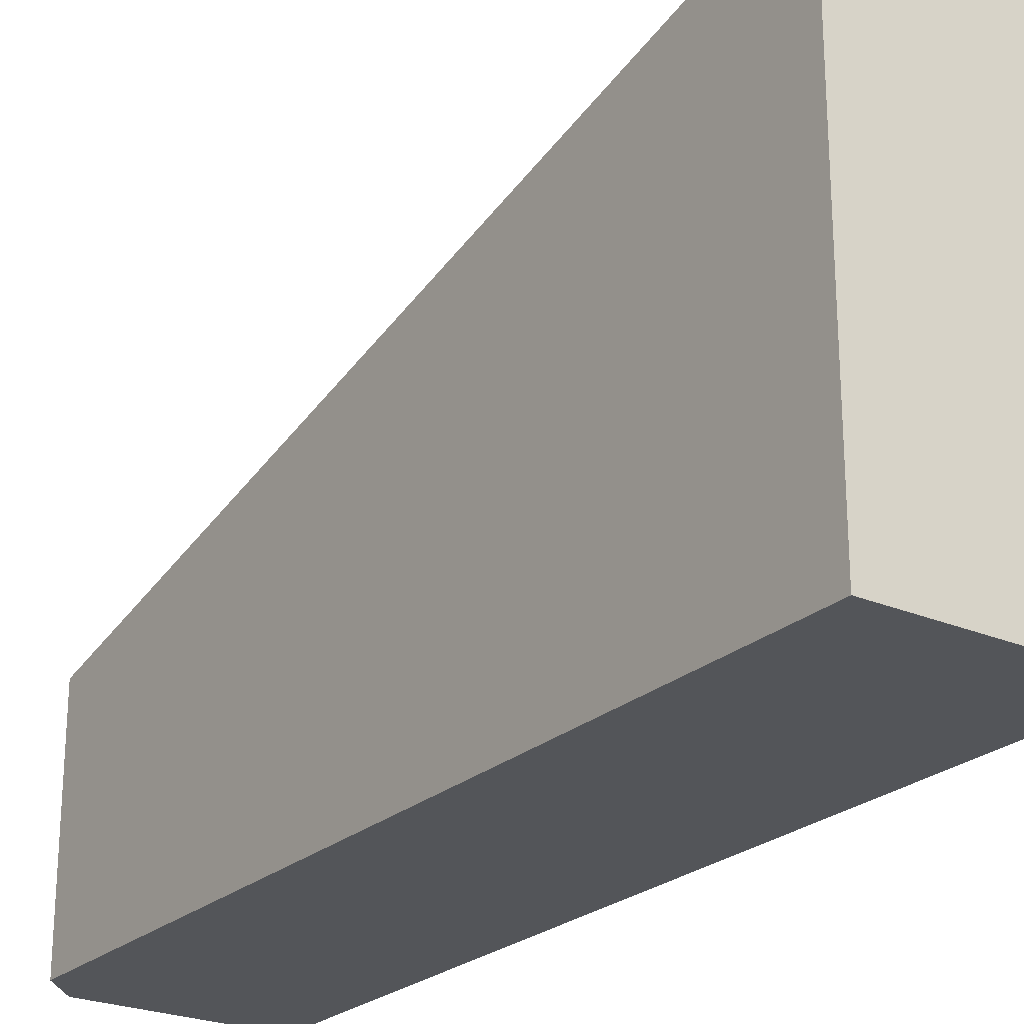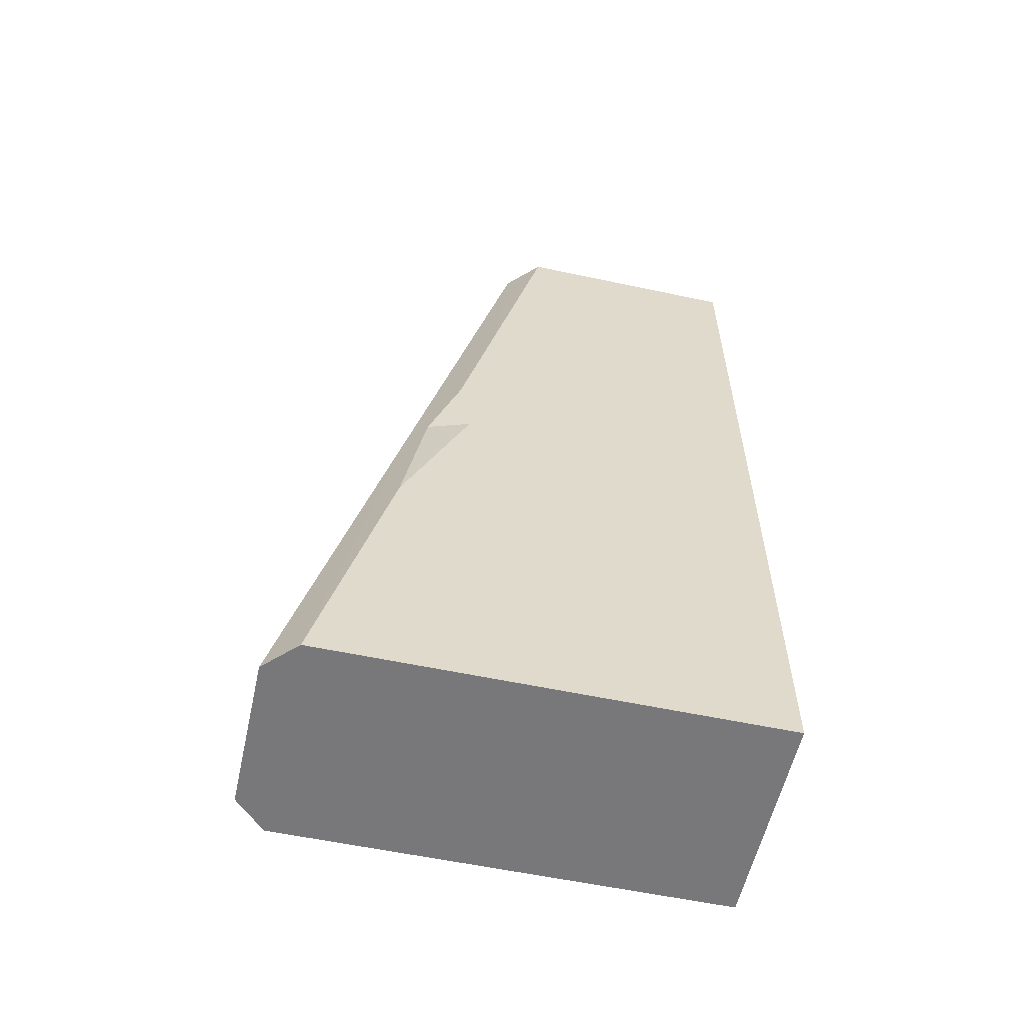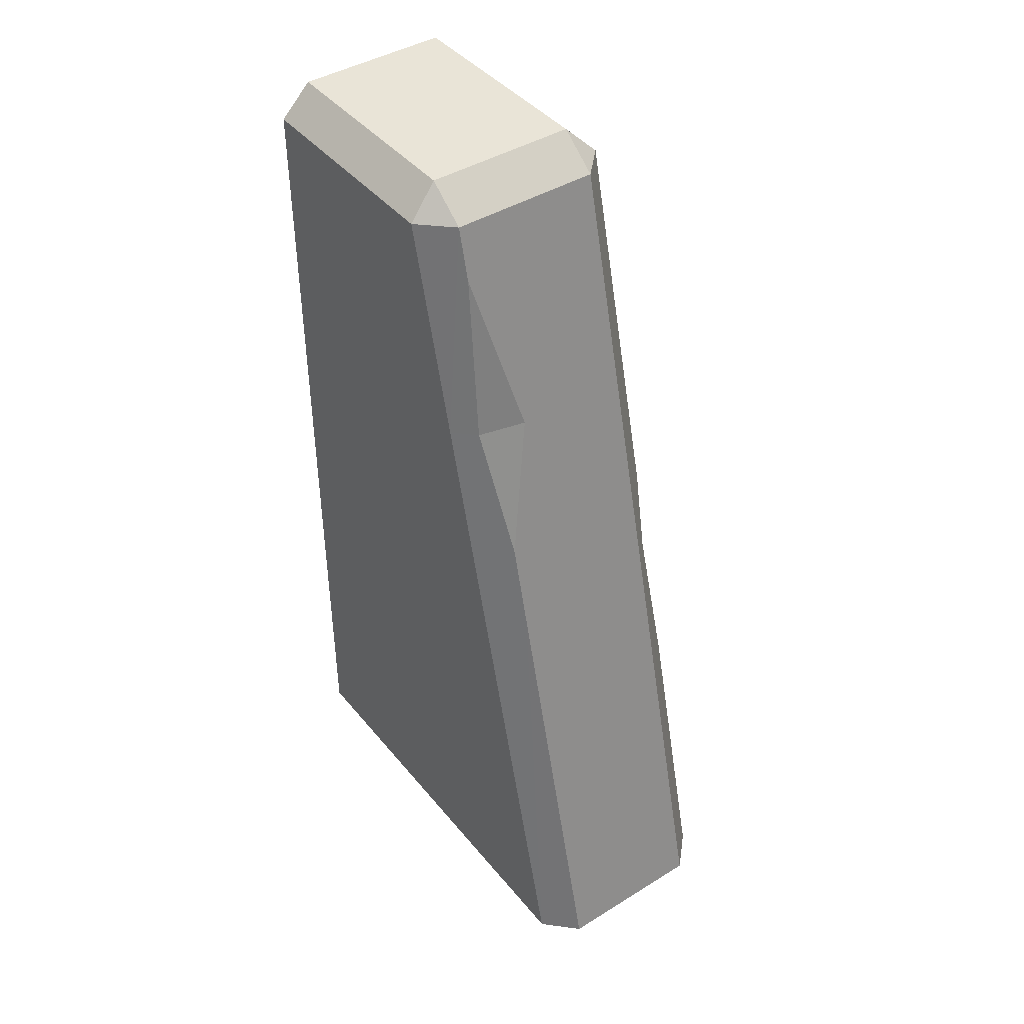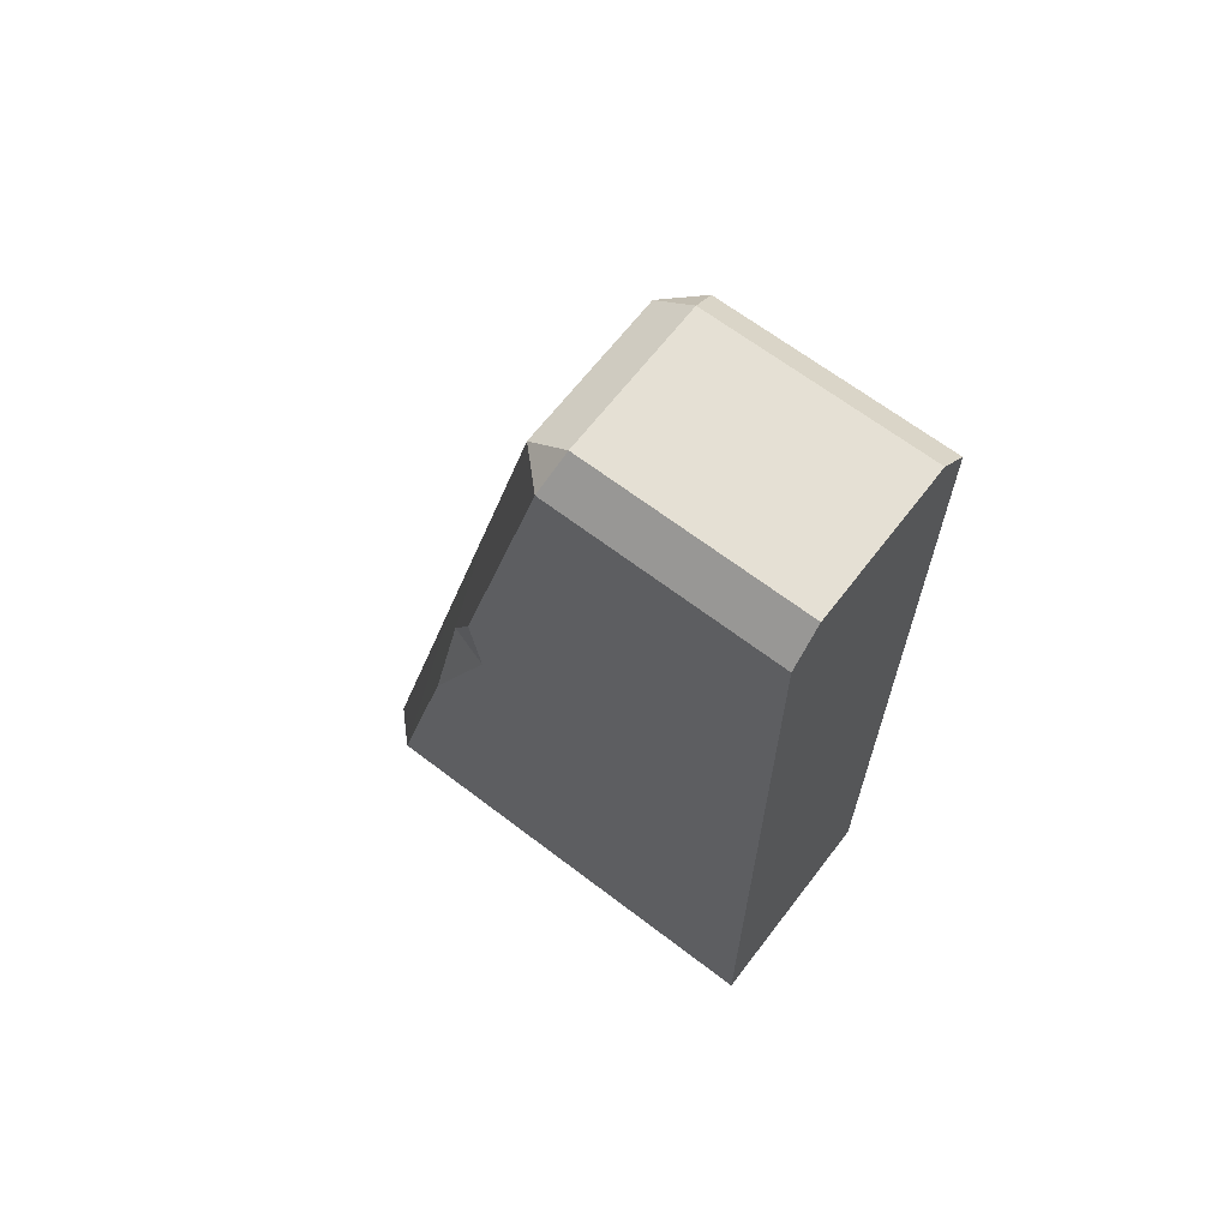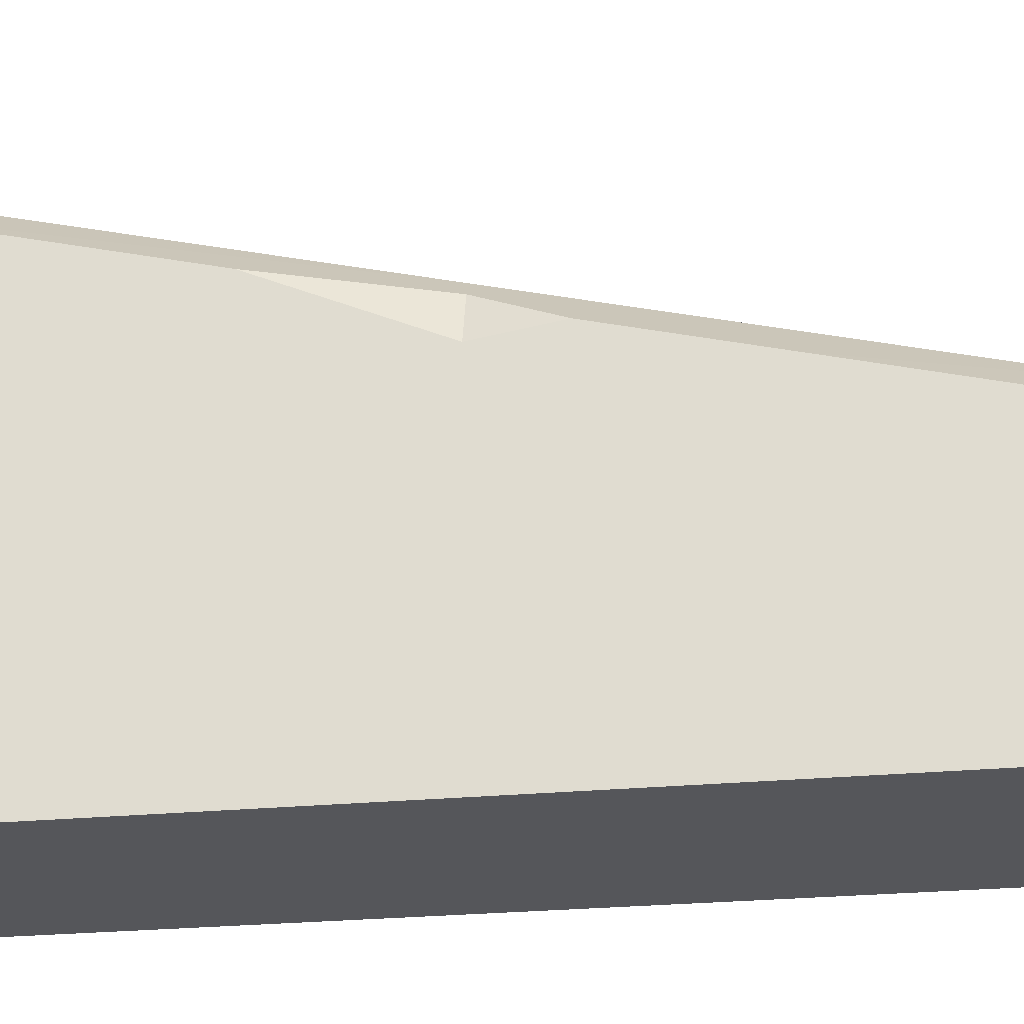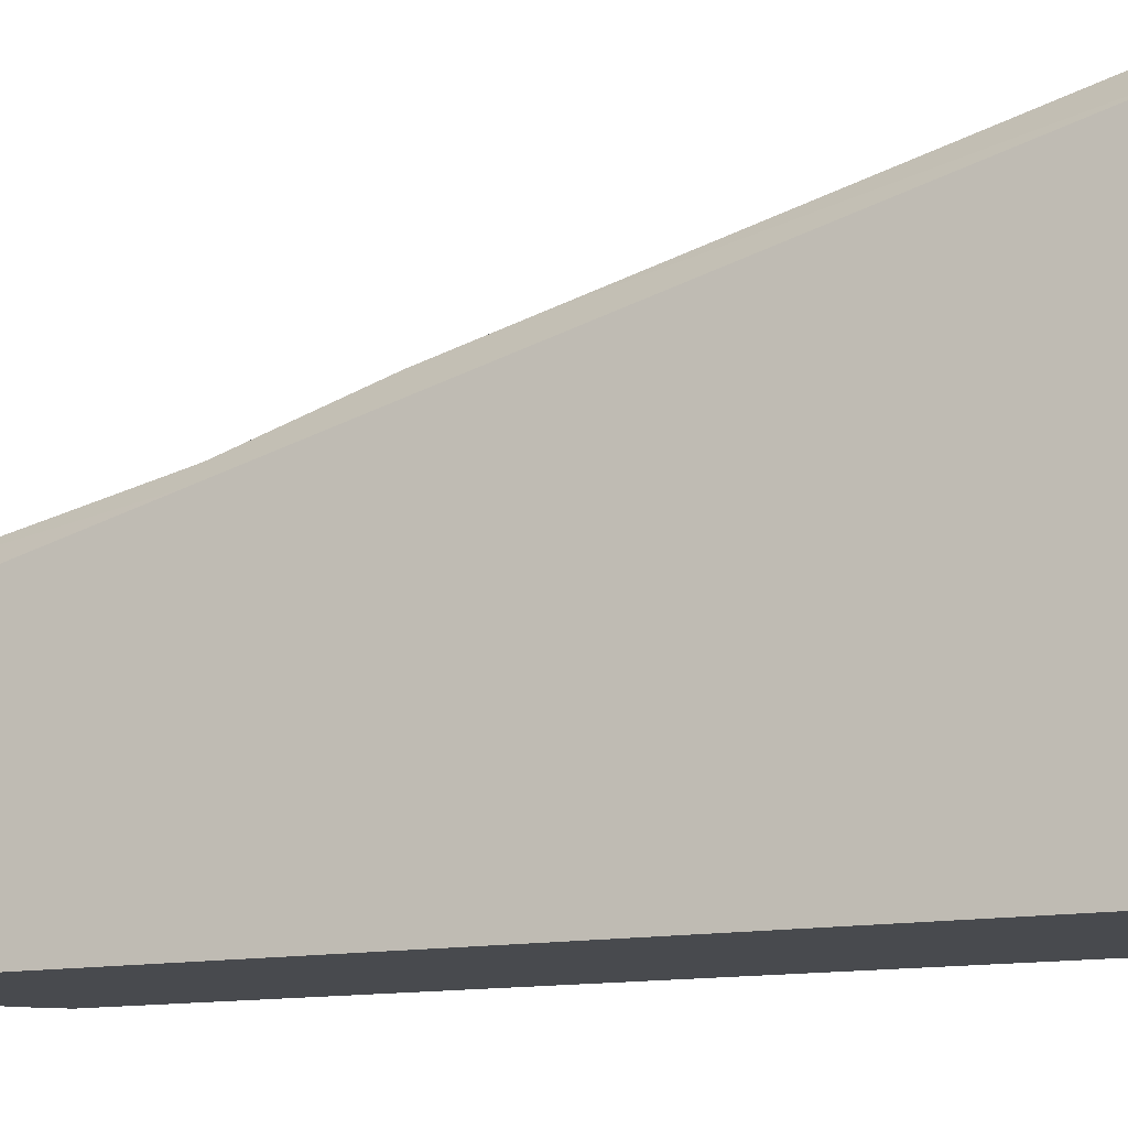
<metadata>
{"format":"obj","ext":"obj","renderer":"f3d","projection":"perspective","resolution":1024,"background":"white","views":[{"elev":-24.4,"azim":-35.2,"up":"+Z"},{"elev":-57.5,"azim":77.5,"up":"+Y"},{"elev":42.9,"azim":-36.1,"up":"+Y"},{"elev":65.8,"azim":127.5,"up":"+Y"},{"elev":-25.9,"azim":98.7,"up":"+Z"},{"elev":-12.8,"azim":-64.0,"up":"+Z"}]}
</metadata>
<code>
v -22.58 -93.31 -50
v 22.58 -93.31 -50
v -16.04 93.31 -3.622
v -22.58 86.77 -2.062
v -16.04 87.01 4.657
v 22.58 86.77 -2.062
v 16.04 93.31 -3.622
v 16.04 87.01 4.657
v -22.58 -93.31 43.46
v -16.04 -93.31 50
v 22.58 -93.31 43.46
v 16.04 -93.31 50
v -22.58 86.77 -50
v -16.04 93.31 -50
v 22.58 86.77 -50
v 16.04 93.31 -50
v -16.04 -3.153 27.33
v 16.04 -3.153 27.33
v 22.58 -3.27 -50
v -22.58 -3.27 -50
v -22.58 -3.27 20.7
v 16.04 41.93 15.99
v 22.58 41.75 9.318
v 22.58 41.75 -50
v -22.58 41.75 -50
v -22.58 41.75 9.318
v -16.04 75.88 7.455
v -8.387 41.93 15.99
v -16.04 14.37 22.92
v -18.35 41.86 13.64
v 22.58 11.46 16.97
v 19.81 -3.22 23.51
v 22.58 -34.94 28.7
v 22.58 -3.27 14.63
f 1 2 9
f 9 2 10
f 2 11 10
f 11 12 10
f 15 6 24
f 24 6 23
f 26 4 25
f 25 4 13
f 24 25 15
f 15 25 16
f 25 13 16
f 13 14 16
f 22 8 28
f 5 27 8
f 8 27 28
f 14 3 16
f 16 3 7
f 4 3 13
f 13 3 14
f 4 26 5
f 5 26 27
f 26 30 27
f 3 5 7
f 7 5 8
f 6 15 7
f 7 15 16
f 6 8 23
f 23 8 22
f 3 4 5
f 6 7 8
f 12 18 10
f 10 18 17
f 33 34 32
f 20 19 1
f 1 19 2
f 9 21 1
f 1 21 20
f 21 9 17
f 17 9 10
f 18 22 17
f 17 22 29
f 22 28 29
f 34 31 32
f 25 24 20
f 20 24 19
f 21 26 20
f 20 26 25
f 26 21 30
f 30 21 29
f 29 21 17
f 28 27 30
f 29 28 30
f 23 22 31
f 18 32 22
f 22 32 31
f 12 11 18
f 32 18 33
f 33 18 11
f 11 2 33
f 19 34 2
f 34 33 2
f 24 23 19
f 23 31 19
f 31 34 19

</code>
